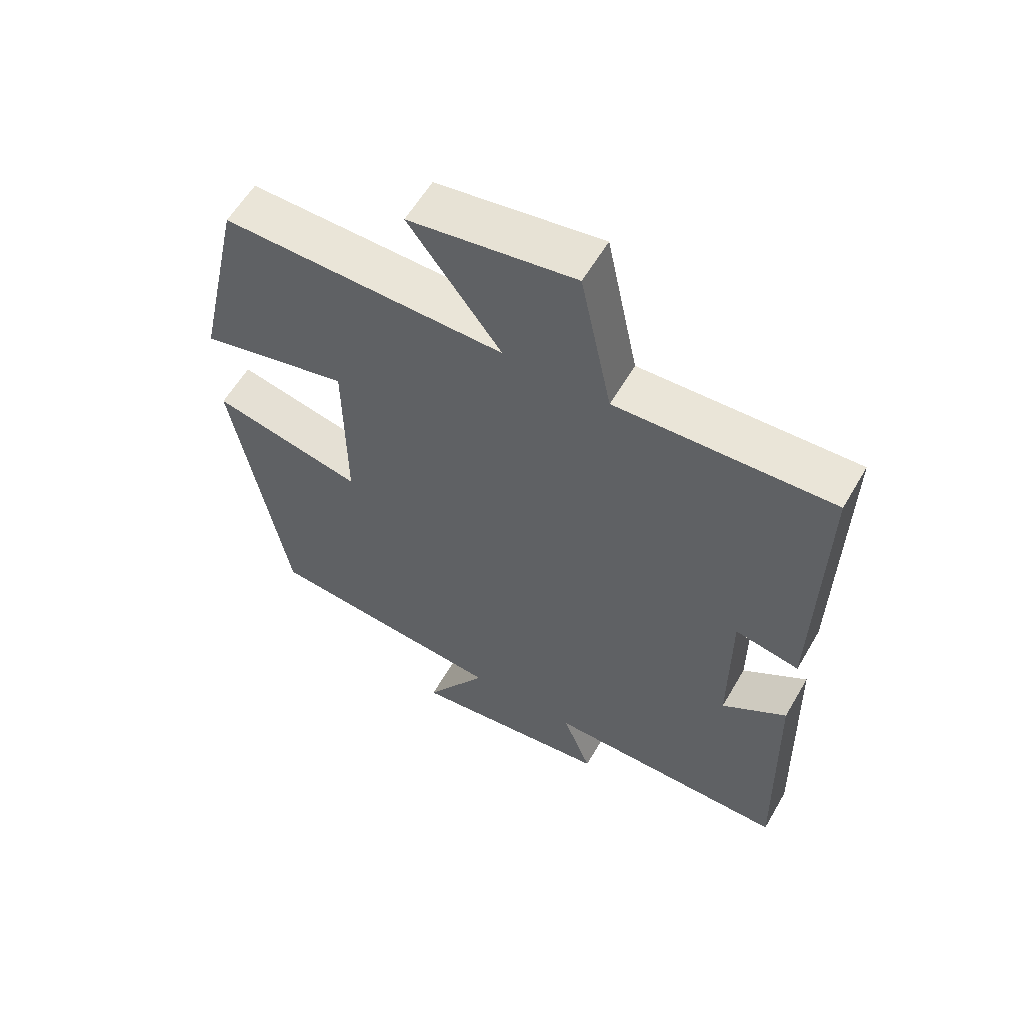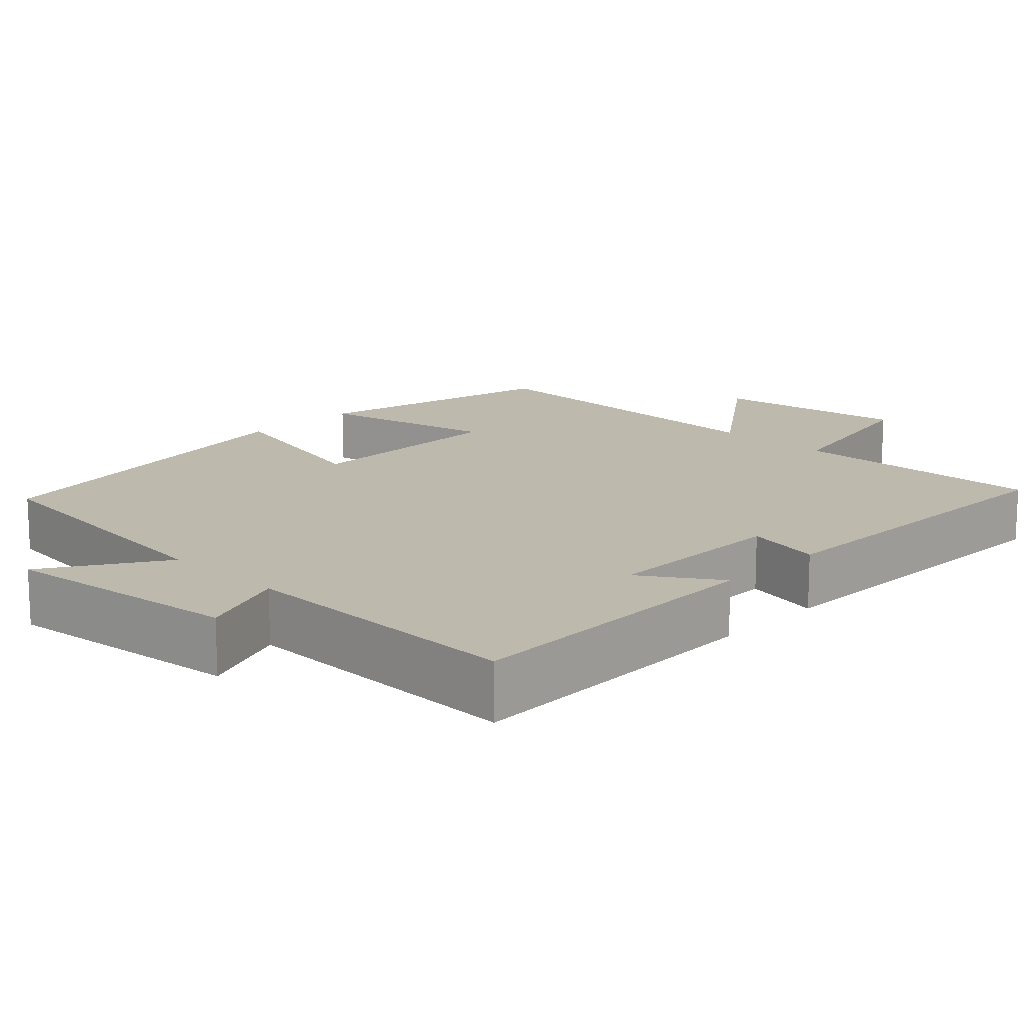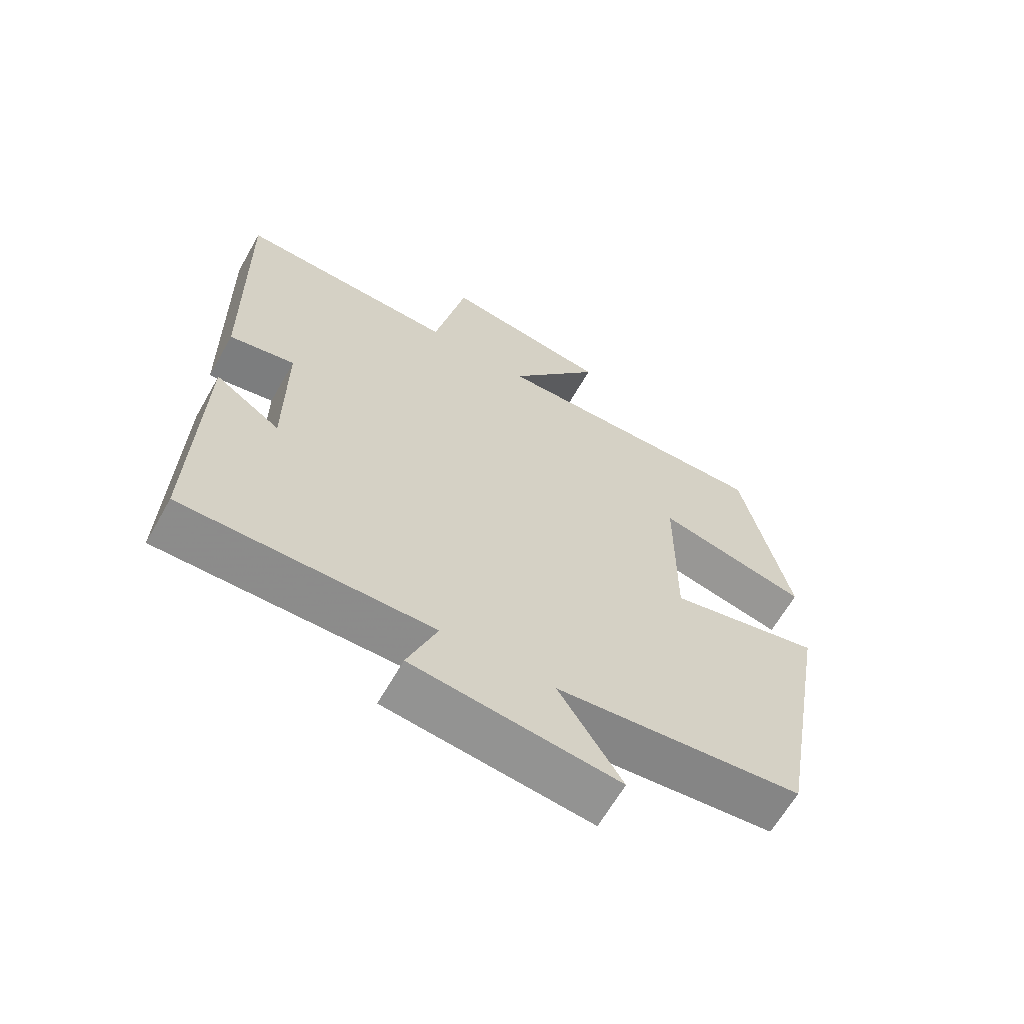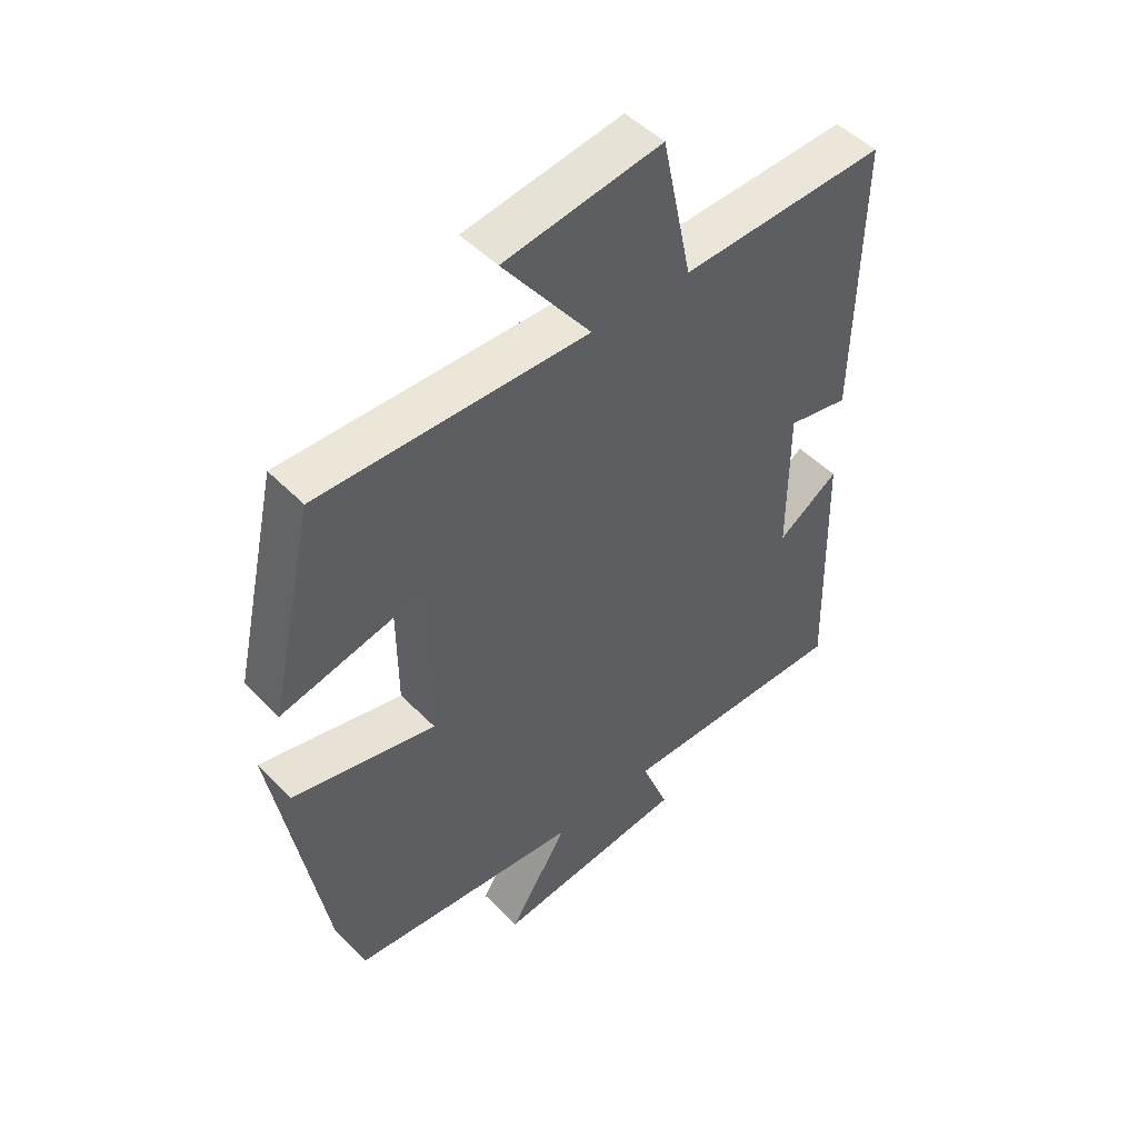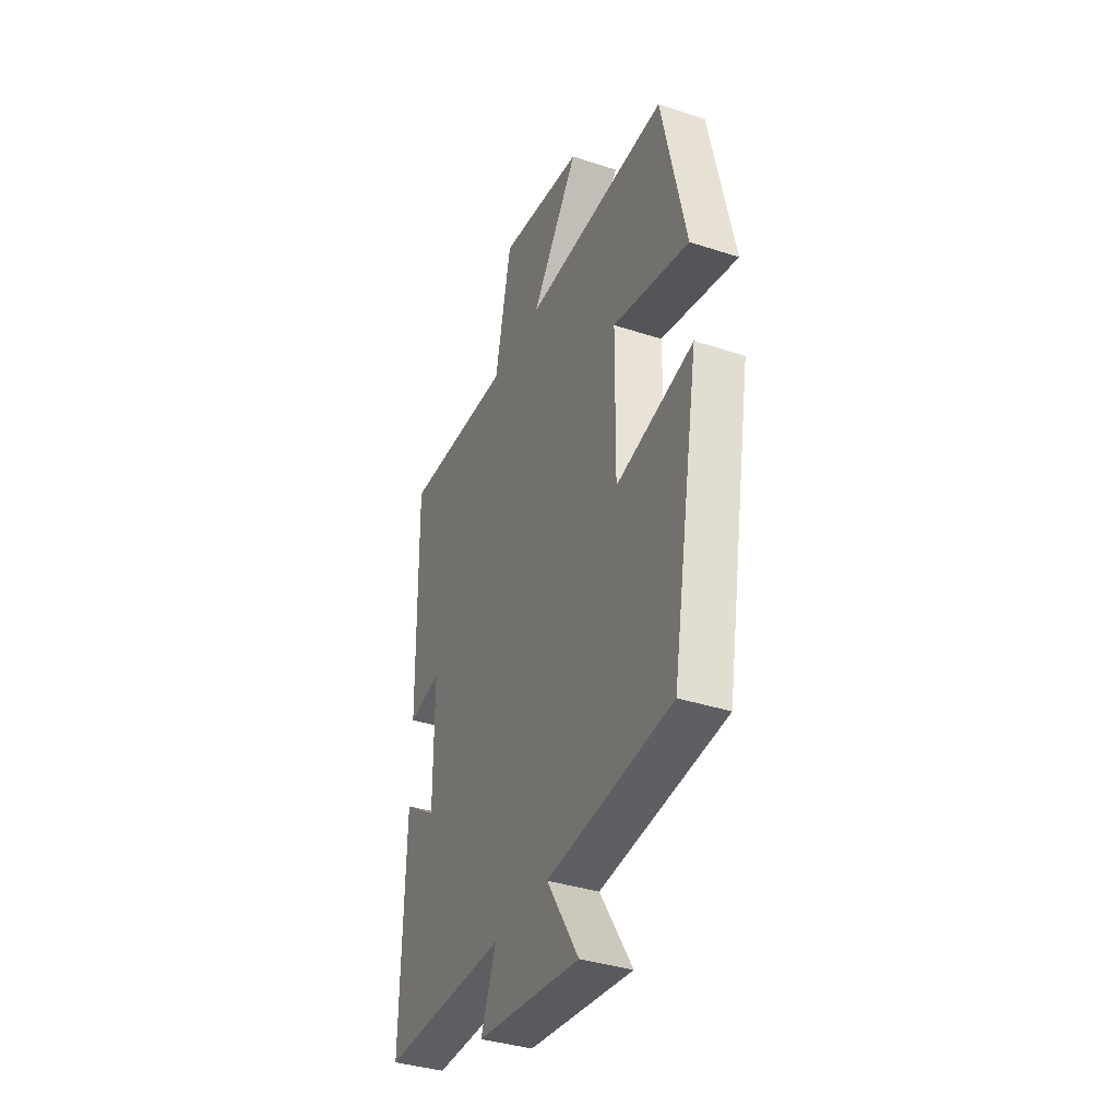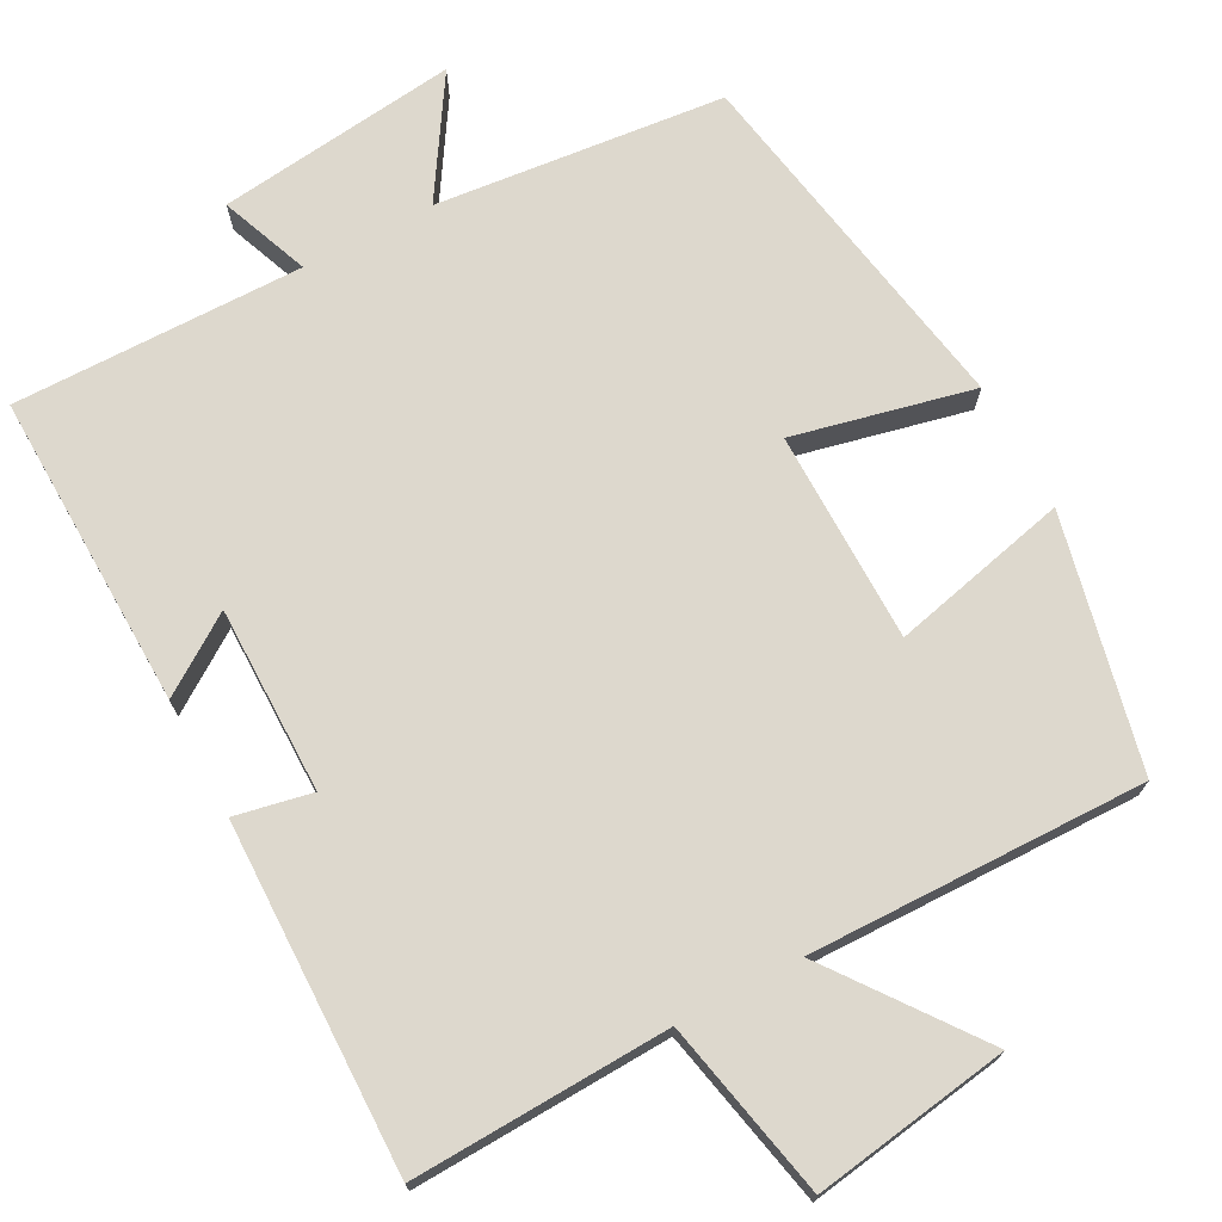
<metadata>
{"format":"obj","ext":"obj","renderer":"f3d","projection":"perspective","resolution":1024,"background":"white","views":[{"elev":58.8,"azim":-150.0,"up":"+Z"},{"elev":15.2,"azim":-135.5,"up":"+Y"},{"elev":-64.2,"azim":-29.6,"up":"+Z"},{"elev":48.7,"azim":138.3,"up":"+Z"},{"elev":-37.1,"azim":67.1,"up":"+Z"},{"elev":72.2,"azim":-28.0,"up":"+Y"}]}
</metadata>
<code>
v 0.427 0.07 0.507
v 0.5 0.07 0.178
v 0.268 0.07 0.233
v 0.266 0.07 -0.043
v 0.5 0.07 0.01
v 0.417 0.07 -0.462
v 0.04 0.07 -0.5
v 0.137 0.07 -0.654
v -0.177 0.07 -0.616
v -0.132 0.07 -0.5
v -0.511 0.07 -0.503
v -0.5 0.07 -0.092
v -0.4 0.07 -0.16
v -0.4 0.07 0.082
v -0.5 0.07 0.062
v -0.508 0.07 0.514
v -0.173 0.07 0.5
v -0.124 0.07 0.732
v 0.132 0.07 0.692
v -0.011 0.07 0.5
v 0.427 0 0.507
v 0.5 0 0.178
v 0.268 0 0.233
v 0.266 0 -0.043
v 0.5 0 0.01
v 0.417 0 -0.462
v 0.04 0 -0.5
v 0.137 0 -0.654
v -0.177 0 -0.616
v -0.132 0 -0.5
v -0.511 0 -0.503
v -0.5 0 -0.092
v -0.4 0 -0.16
v -0.4 0 0.082
v -0.5 0 0.062
v -0.508 0 0.514
v -0.173 0 0.5
v -0.124 0 0.732
v 0.132 0 0.692
v -0.011 0 0.5
f 17 18 19 20
f 14 15 16 17
f 13 14 17 20
f 10 11 12 13
f 10 13 20
f 7 8 9 10
f 4 5 6 7
f 3 4 7 10
f 20 1 2 3
f 3 10 20
f 40 39 38 37
f 37 36 35 34
f 40 37 34 33
f 33 32 31 30
f 40 33 30
f 30 29 28 27
f 27 26 25 24
f 30 27 24 23
f 23 22 21 40
f 40 30 23
f 1 21 22 2
f 2 22 23 3
f 3 23 24 4
f 4 24 25 5
f 5 25 26 6
f 6 26 27 7
f 7 27 28 8
f 8 28 29 9
f 9 29 30 10
f 10 30 31 11
f 11 31 32 12
f 12 32 33 13
f 13 33 34 14
f 14 34 35 15
f 15 35 36 16
f 16 36 37 17
f 17 37 38 18
f 18 38 39 19
f 19 39 40 20
f 20 40 21 1

</code>
